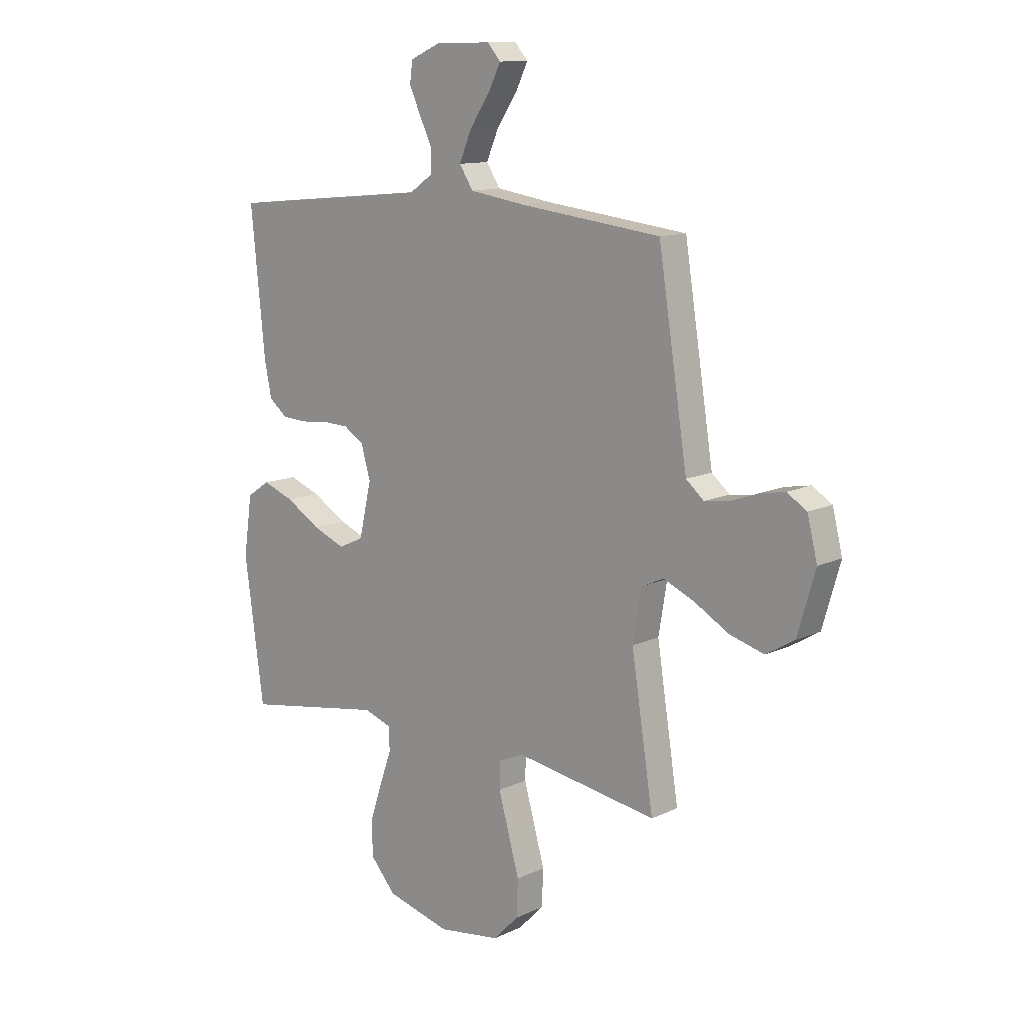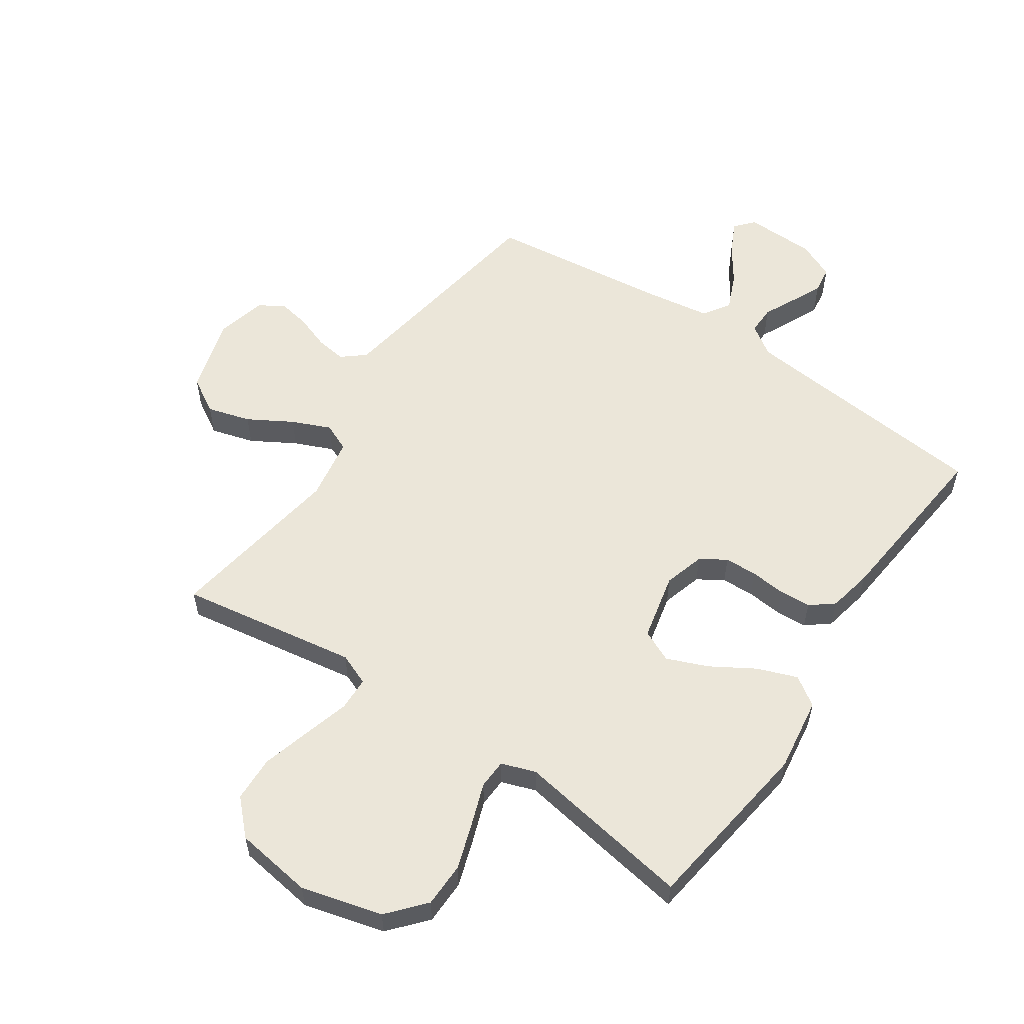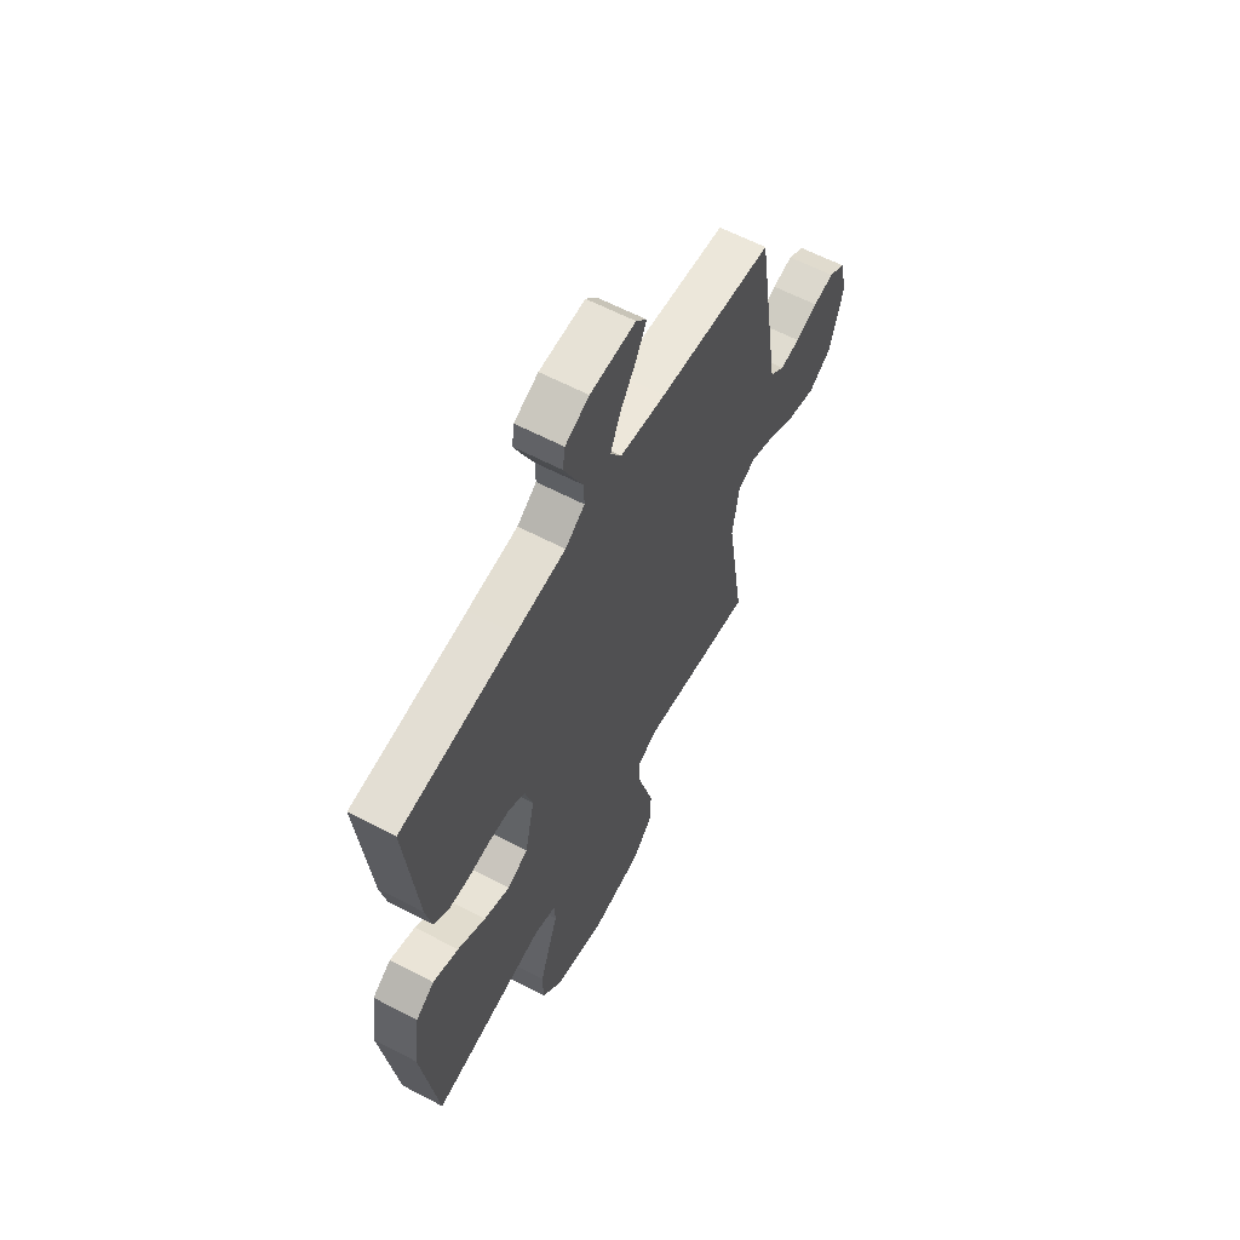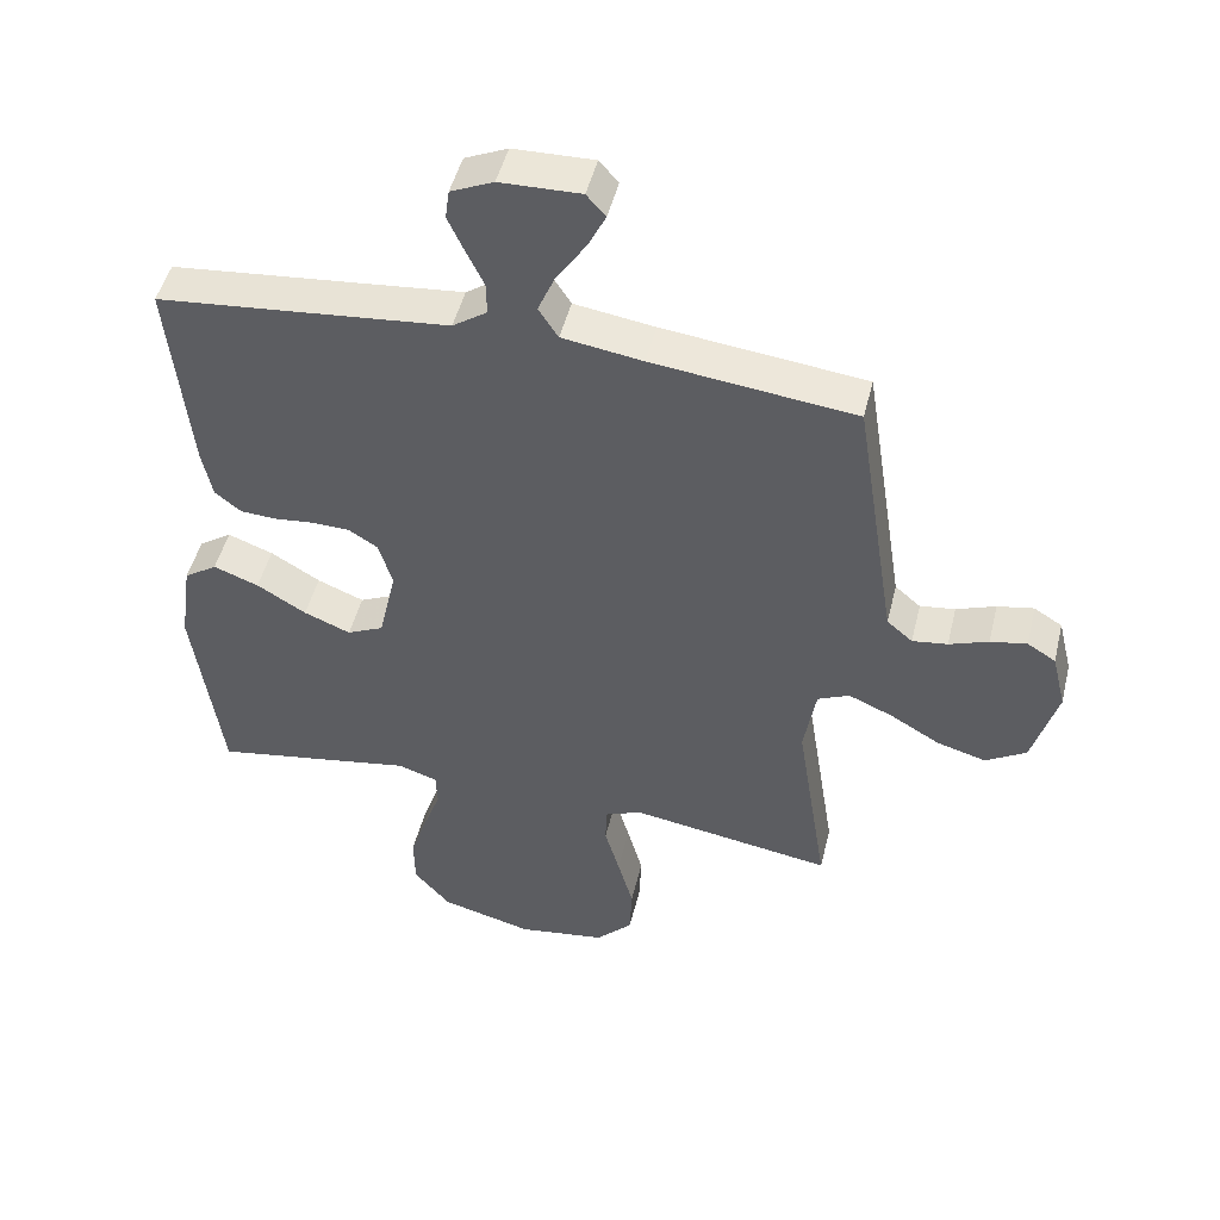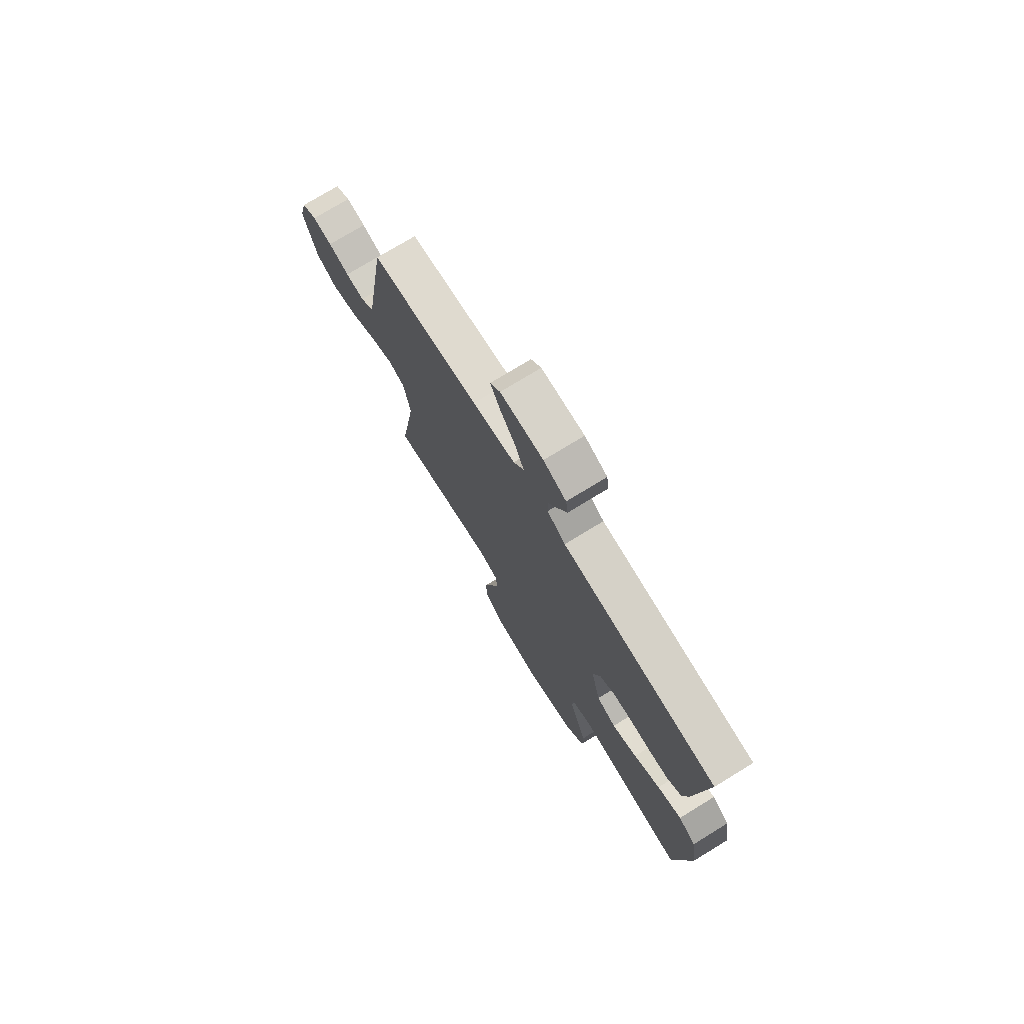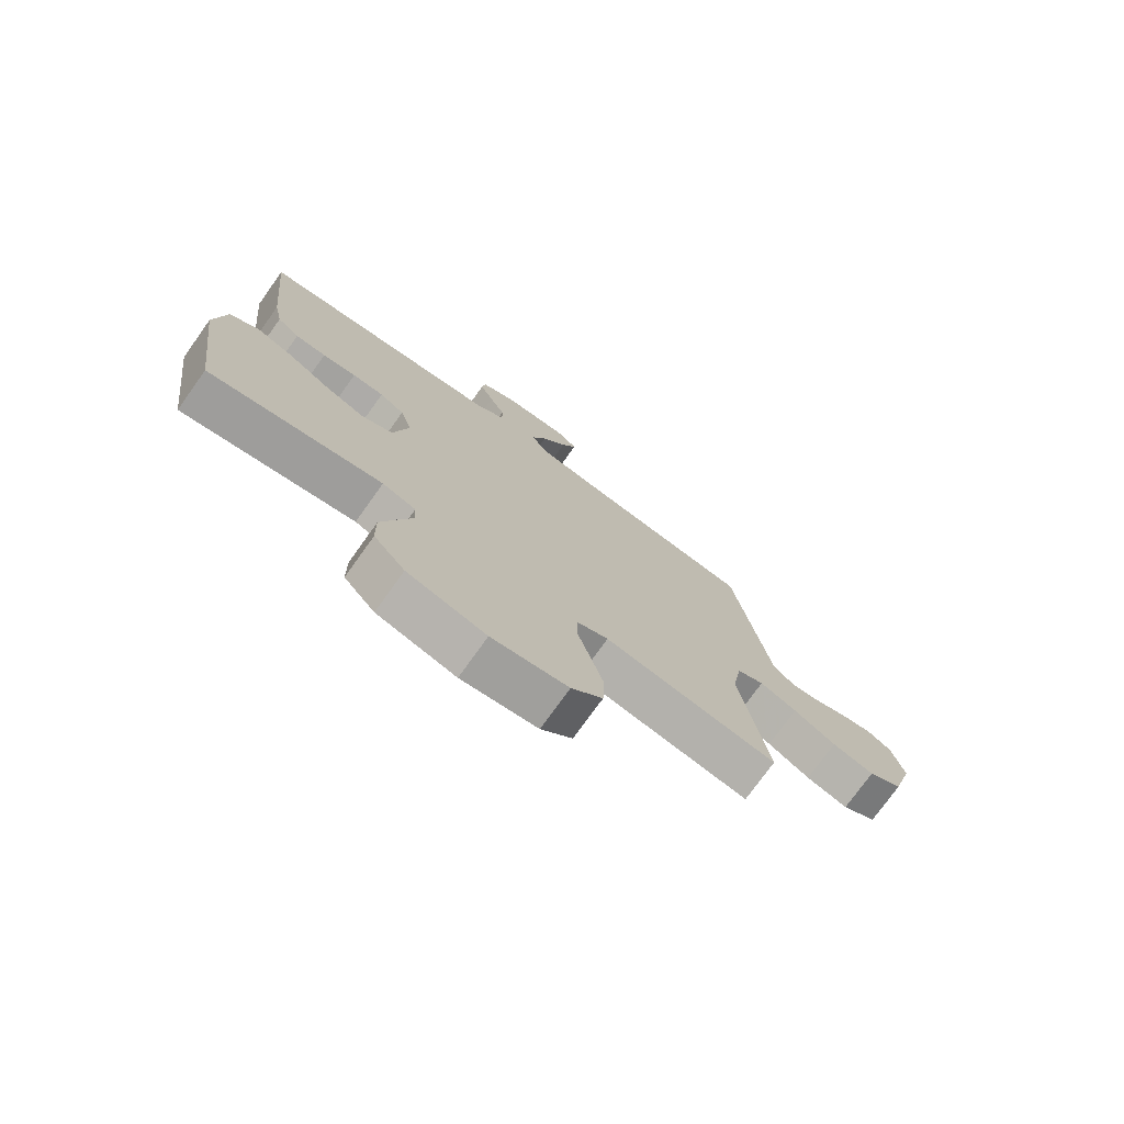
<metadata>
{"format":"obj","ext":"obj","renderer":"f3d","projection":"perspective","resolution":1024,"background":"white","views":[{"elev":12.2,"azim":42.2,"up":"+Z"},{"elev":56.6,"azim":-145.8,"up":"+Y"},{"elev":61.3,"azim":-61.9,"up":"+Z"},{"elev":48.1,"azim":13.6,"up":"+Z"},{"elev":75.2,"azim":-121.5,"up":"+Z"},{"elev":-75.6,"azim":-35.6,"up":"+Z"}]}
</metadata>
<code>
v -0.5 0.07 0.5
v -0.2 0.07 0.529
v -0.069 0.07 0.542
v -0.018 0.07 0.577
v -0.019 0.07 0.625
v -0.045 0.07 0.679
v -0.069 0.07 0.732
v -0.063 0.07 0.776
v 0 0.07 0.804
v 0.119 0.07 0.807
v 0.147 0.07 0.775
v 0.121 0.07 0.722
v 0.078 0.07 0.659
v 0.052 0.07 0.598
v 0.081 0.07 0.553
v 0.2 0.07 0.535
v 0.5 0.07 0.5
v 0.547 0.07 0.2
v 0.562 0.07 0.105
v 0.6 0.07 0.073
v 0.652 0.07 0.08
v 0.71 0.07 0.101
v 0.764 0.07 0.111
v 0.806 0.07 0.085
v 0.827 0.07 0
v 0.79 0.07 -0.128
v 0.73 0.07 -0.164
v 0.657 0.07 -0.143
v 0.583 0.07 -0.1
v 0.518 0.07 -0.072
v 0.471 0.07 -0.093
v 0.453 0.07 -0.2
v 0.5 0.07 -0.5
v 0.2 0.07 -0.452
v 0.146 0.07 -0.474
v 0.144 0.07 -0.531
v 0.166 0.07 -0.608
v 0.189 0.07 -0.691
v 0.186 0.07 -0.768
v 0.132 0.07 -0.823
v 0 0.07 -0.842
v -0.136 0.07 -0.806
v -0.19 0.07 -0.744
v -0.191 0.07 -0.668
v -0.165 0.07 -0.59
v -0.14 0.07 -0.52
v -0.142 0.07 -0.47
v -0.2 0.07 -0.45
v -0.5 0.07 -0.5
v -0.541 0.07 -0.2
v -0.523 0.07 -0.075
v -0.474 0.07 -0.042
v -0.407 0.07 -0.067
v -0.334 0.07 -0.111
v -0.265 0.07 -0.139
v -0.211 0.07 -0.114
v -0.185 0.07 0
v -0.205 0.07 0.069
v -0.248 0.07 0.096
v -0.303 0.07 0.098
v -0.362 0.07 0.092
v -0.416 0.07 0.095
v -0.455 0.07 0.126
v -0.47 0.07 0.2
v -0.5 0 0.5
v -0.2 0 0.529
v -0.069 0 0.542
v -0.018 0 0.577
v -0.019 0 0.625
v -0.045 0 0.679
v -0.069 0 0.732
v -0.063 0 0.776
v 0 0 0.804
v 0.119 0 0.807
v 0.147 0 0.775
v 0.121 0 0.722
v 0.078 0 0.659
v 0.052 0 0.598
v 0.081 0 0.553
v 0.2 0 0.535
v 0.5 0 0.5
v 0.547 0 0.2
v 0.562 0 0.105
v 0.6 0 0.073
v 0.652 0 0.08
v 0.71 0 0.101
v 0.764 0 0.111
v 0.806 0 0.085
v 0.827 0 0
v 0.79 0 -0.128
v 0.73 0 -0.164
v 0.657 0 -0.143
v 0.583 0 -0.1
v 0.518 0 -0.072
v 0.471 0 -0.093
v 0.453 0 -0.2
v 0.5 0 -0.5
v 0.2 0 -0.452
v 0.146 0 -0.474
v 0.144 0 -0.531
v 0.166 0 -0.608
v 0.189 0 -0.691
v 0.186 0 -0.768
v 0.132 0 -0.823
v 0 0 -0.842
v -0.136 0 -0.806
v -0.19 0 -0.744
v -0.191 0 -0.668
v -0.165 0 -0.59
v -0.14 0 -0.52
v -0.142 0 -0.47
v -0.2 0 -0.45
v -0.5 0 -0.5
v -0.541 0 -0.2
v -0.523 0 -0.075
v -0.474 0 -0.042
v -0.407 0 -0.067
v -0.334 0 -0.111
v -0.265 0 -0.139
v -0.211 0 -0.114
v -0.185 0 0
v -0.205 0 0.069
v -0.248 0 0.096
v -0.303 0 0.098
v -0.362 0 0.092
v -0.416 0 0.095
v -0.455 0 0.126
v -0.47 0 0.2
f 63 64 1 2
f 60 61 62 63
f 59 60 63 2
f 58 59 2 3
f 57 58 3 4
f 56 57 4
f 51 52 53 54
f 51 54 55
f 48 49 50 51
f 47 48 51 55
f 43 44 45 46
f 41 42 43 46
f 41 46 47
f 36 37 38 39
f 36 39 40 41
f 32 33 34
f 31 32 34 35
f 26 27 28 29
f 26 29 30
f 25 26 30
f 24 25 30
f 21 22 23 24
f 20 21 24 30
f 19 20 30 31
f 16 17 18
f 15 16 18 19
f 10 11 12 13
f 10 13 14
f 9 10 14
f 8 9 14
f 5 6 7 8
f 5 8 14 15
f 41 47 55 56
f 35 36 41 56
f 35 56 4
f 15 19 31 35
f 4 5 15 35
f 66 65 128 127
f 127 126 125 124
f 66 127 124 123
f 67 66 123 122
f 68 67 122 121
f 68 121 120
f 118 117 116 115
f 119 118 115
f 115 114 113 112
f 119 115 112 111
f 110 109 108 107
f 110 107 106 105
f 111 110 105
f 103 102 101 100
f 105 104 103 100
f 98 97 96
f 99 98 96 95
f 93 92 91 90
f 94 93 90
f 94 90 89
f 94 89 88
f 88 87 86 85
f 94 88 85 84
f 95 94 84 83
f 82 81 80
f 83 82 80 79
f 77 76 75 74
f 78 77 74
f 78 74 73
f 78 73 72
f 72 71 70 69
f 79 78 72 69
f 120 119 111 105
f 120 105 100 99
f 68 120 99
f 99 95 83 79
f 99 79 69 68
f 1 65 66 2
f 2 66 67 3
f 3 67 68 4
f 4 68 69 5
f 5 69 70 6
f 6 70 71 7
f 7 71 72 8
f 8 72 73 9
f 9 73 74 10
f 10 74 75 11
f 11 75 76 12
f 12 76 77 13
f 13 77 78 14
f 14 78 79 15
f 15 79 80 16
f 16 80 81 17
f 17 81 82 18
f 18 82 83 19
f 19 83 84 20
f 20 84 85 21
f 21 85 86 22
f 22 86 87 23
f 23 87 88 24
f 24 88 89 25
f 25 89 90 26
f 26 90 91 27
f 27 91 92 28
f 28 92 93 29
f 29 93 94 30
f 30 94 95 31
f 31 95 96 32
f 32 96 97 33
f 33 97 98 34
f 34 98 99 35
f 35 99 100 36
f 36 100 101 37
f 37 101 102 38
f 38 102 103 39
f 39 103 104 40
f 40 104 105 41
f 41 105 106 42
f 42 106 107 43
f 43 107 108 44
f 44 108 109 45
f 45 109 110 46
f 46 110 111 47
f 47 111 112 48
f 48 112 113 49
f 49 113 114 50
f 50 114 115 51
f 51 115 116 52
f 52 116 117 53
f 53 117 118 54
f 54 118 119 55
f 55 119 120 56
f 56 120 121 57
f 57 121 122 58
f 58 122 123 59
f 59 123 124 60
f 60 124 125 61
f 61 125 126 62
f 62 126 127 63
f 63 127 128 64
f 64 128 65 1

</code>
